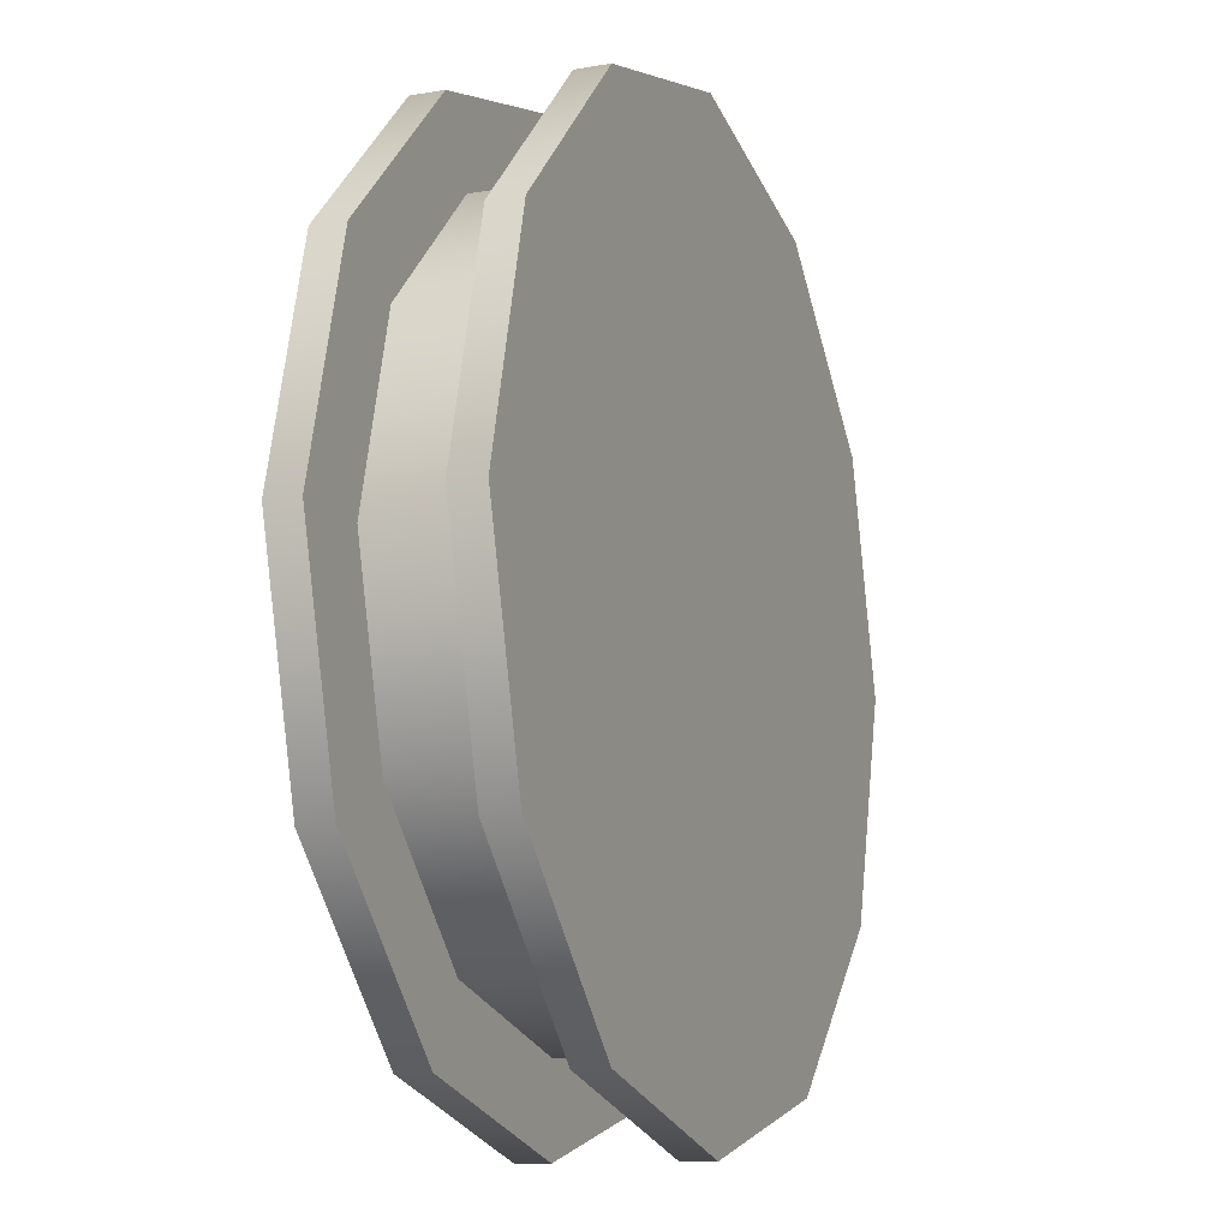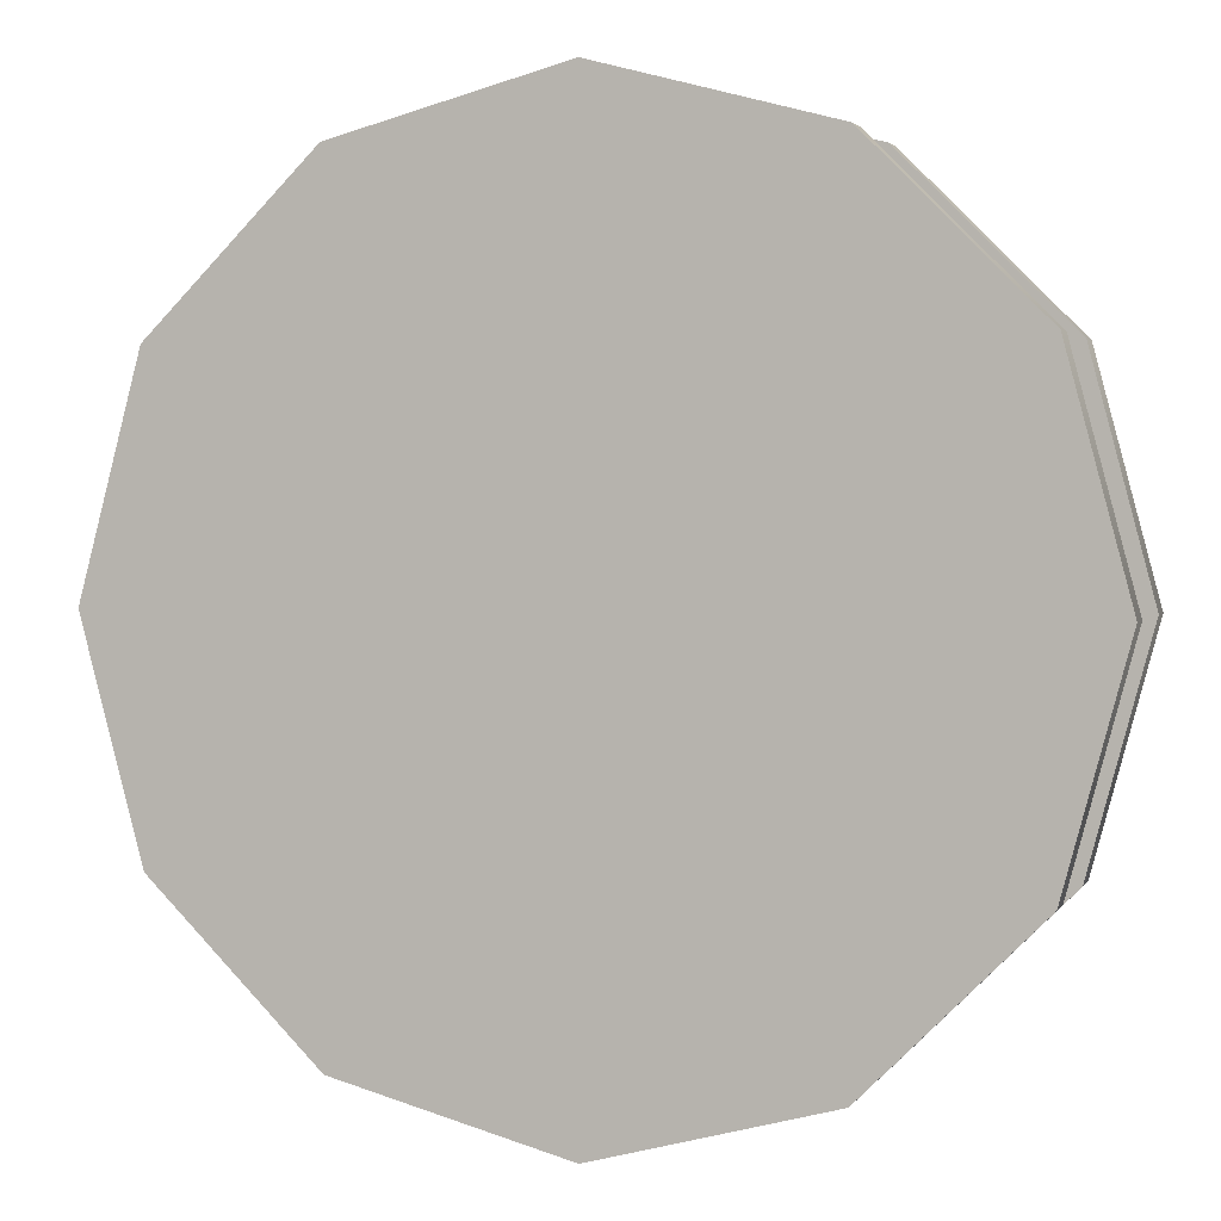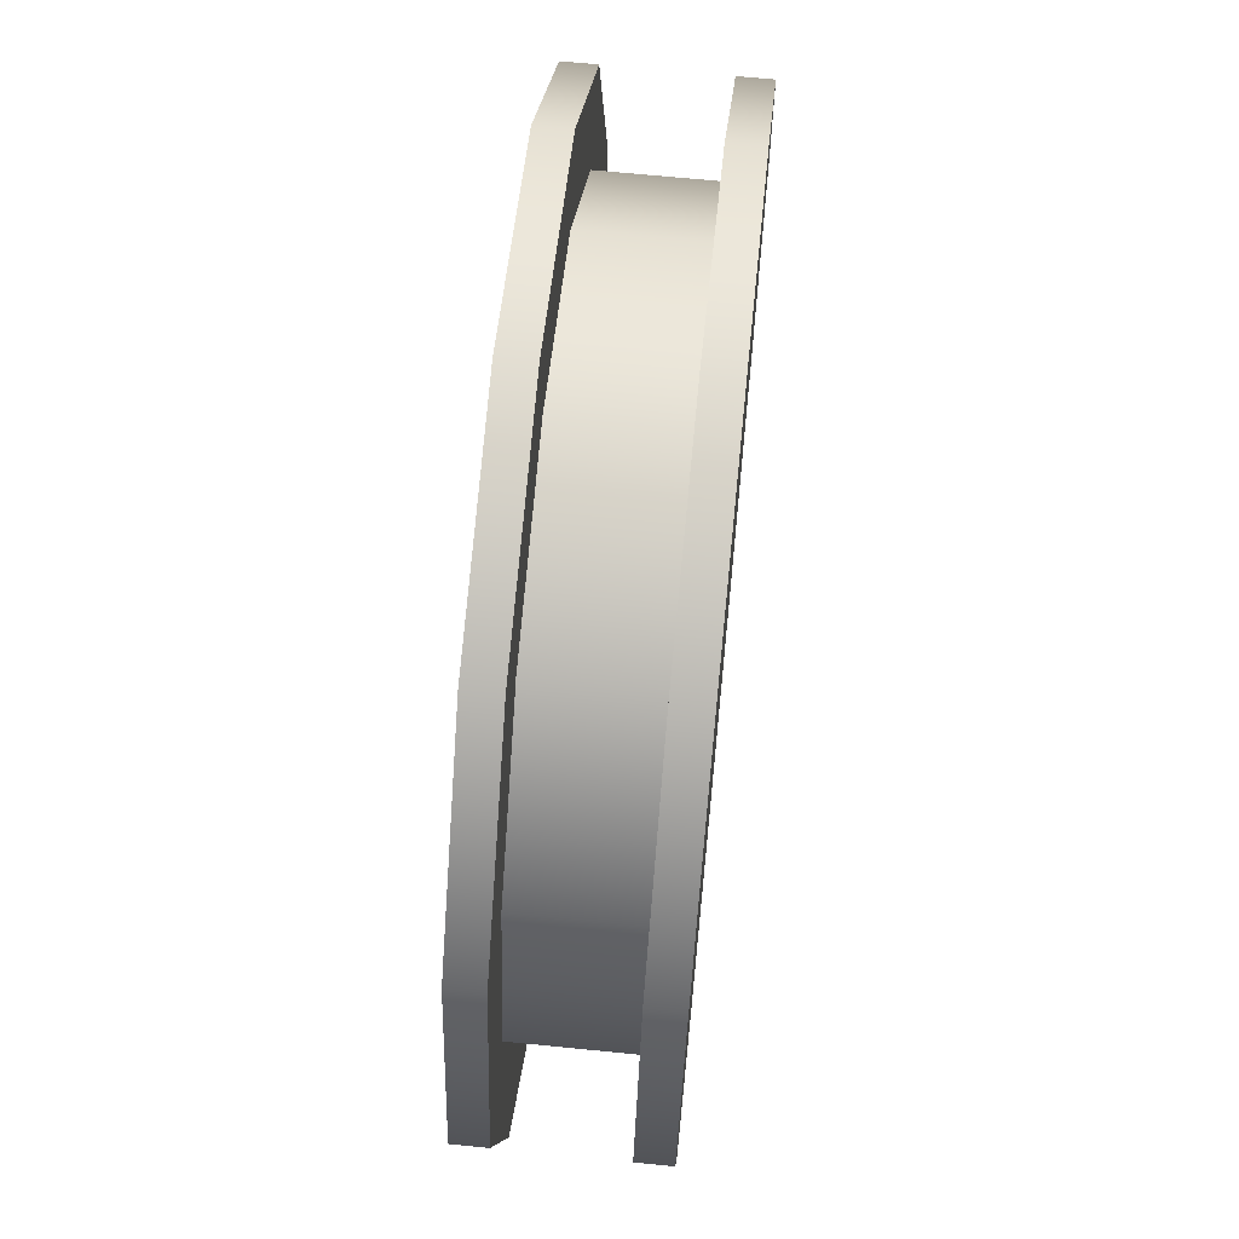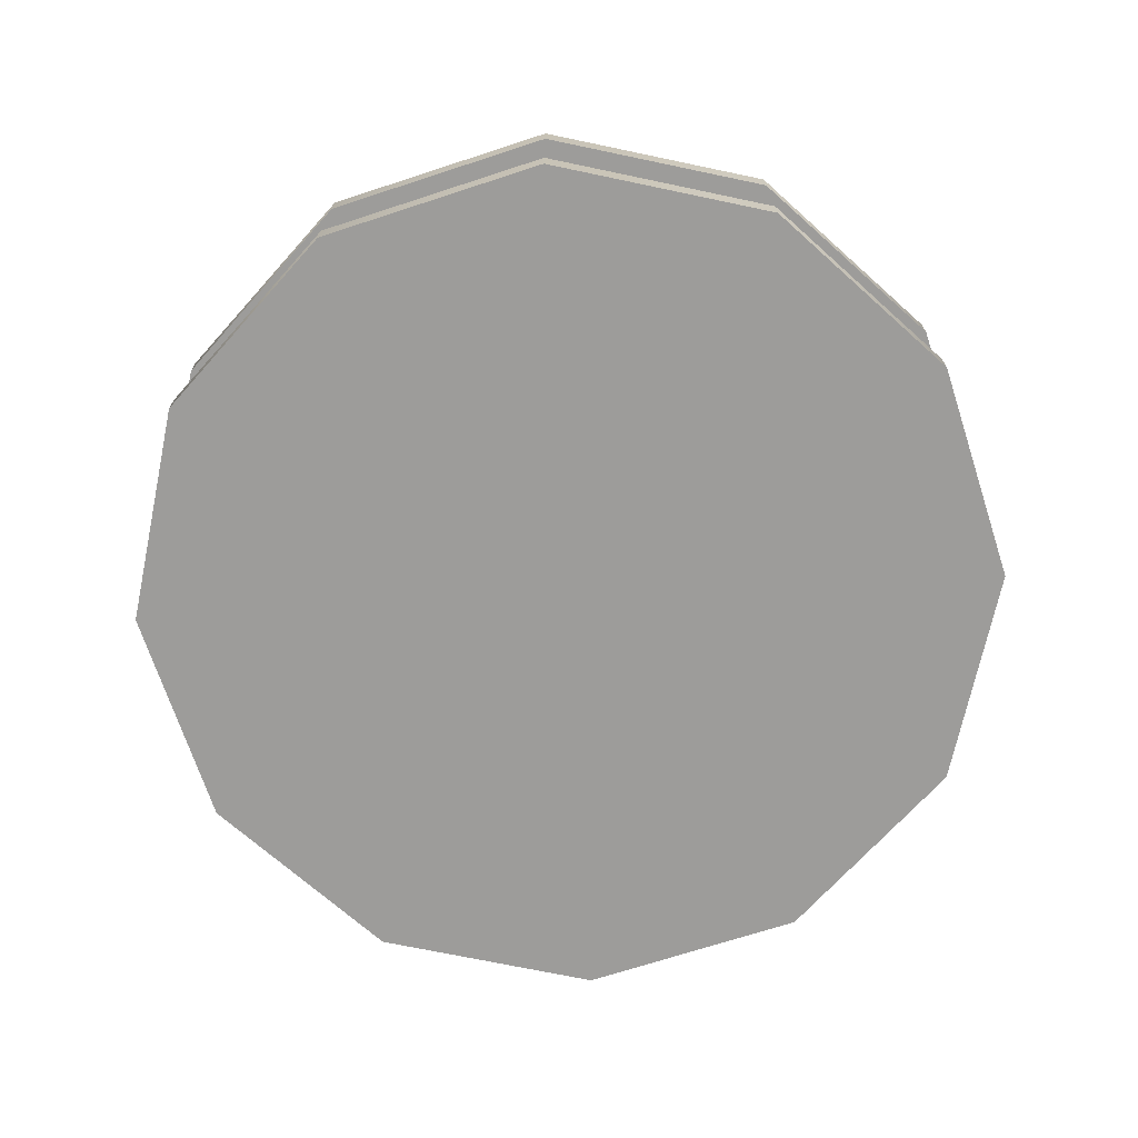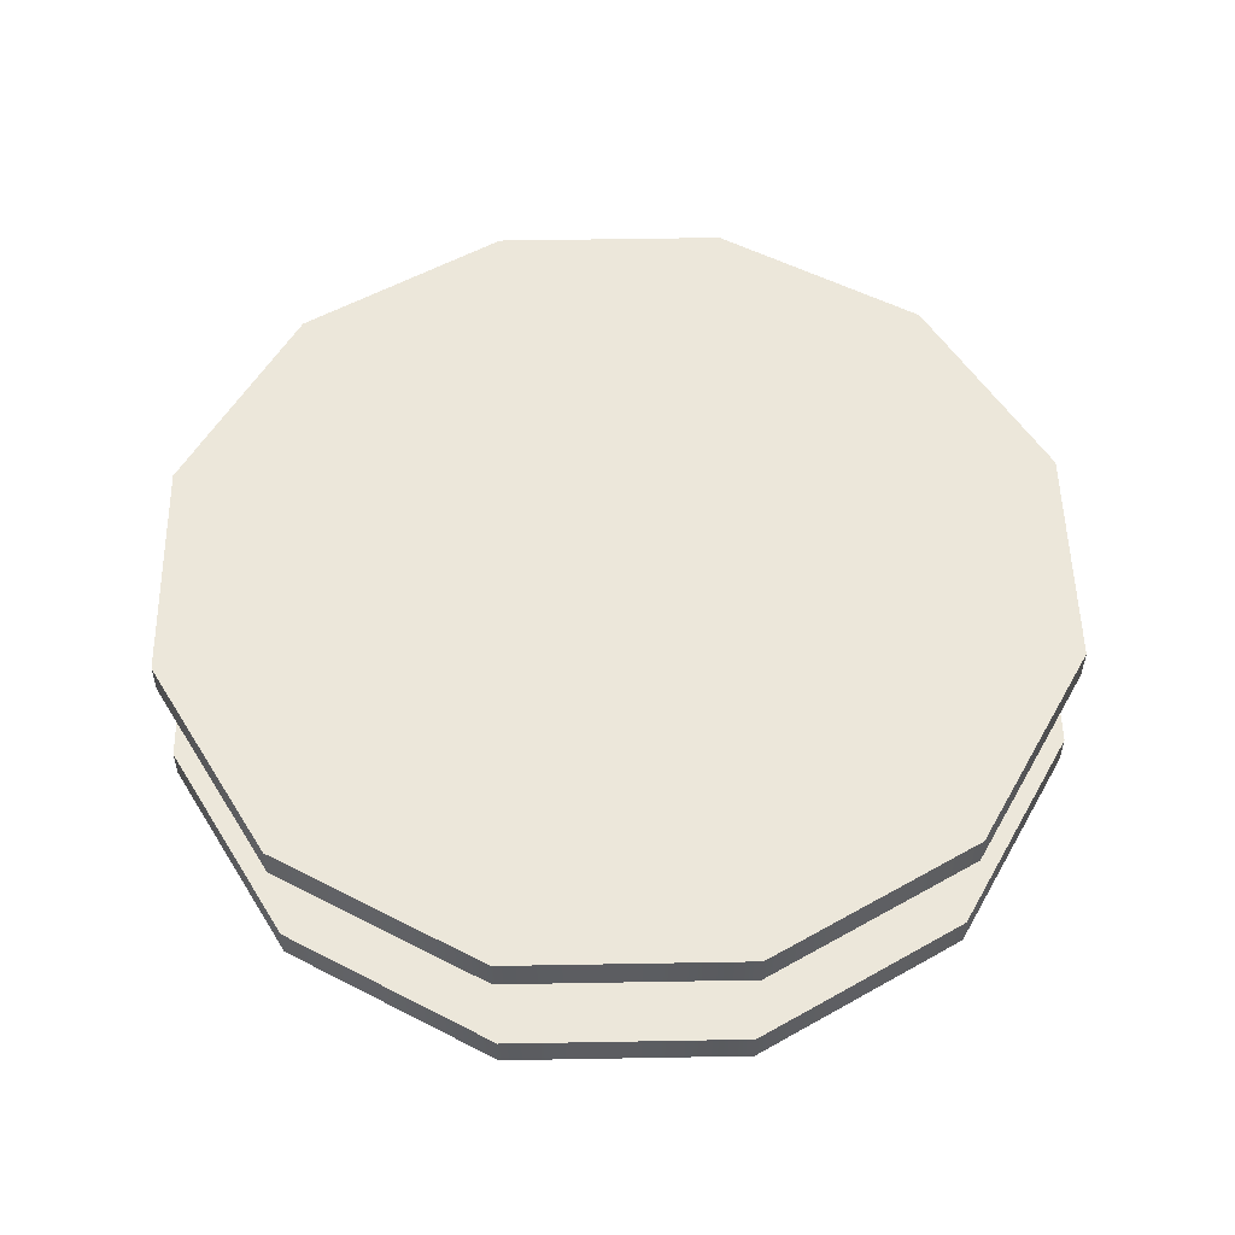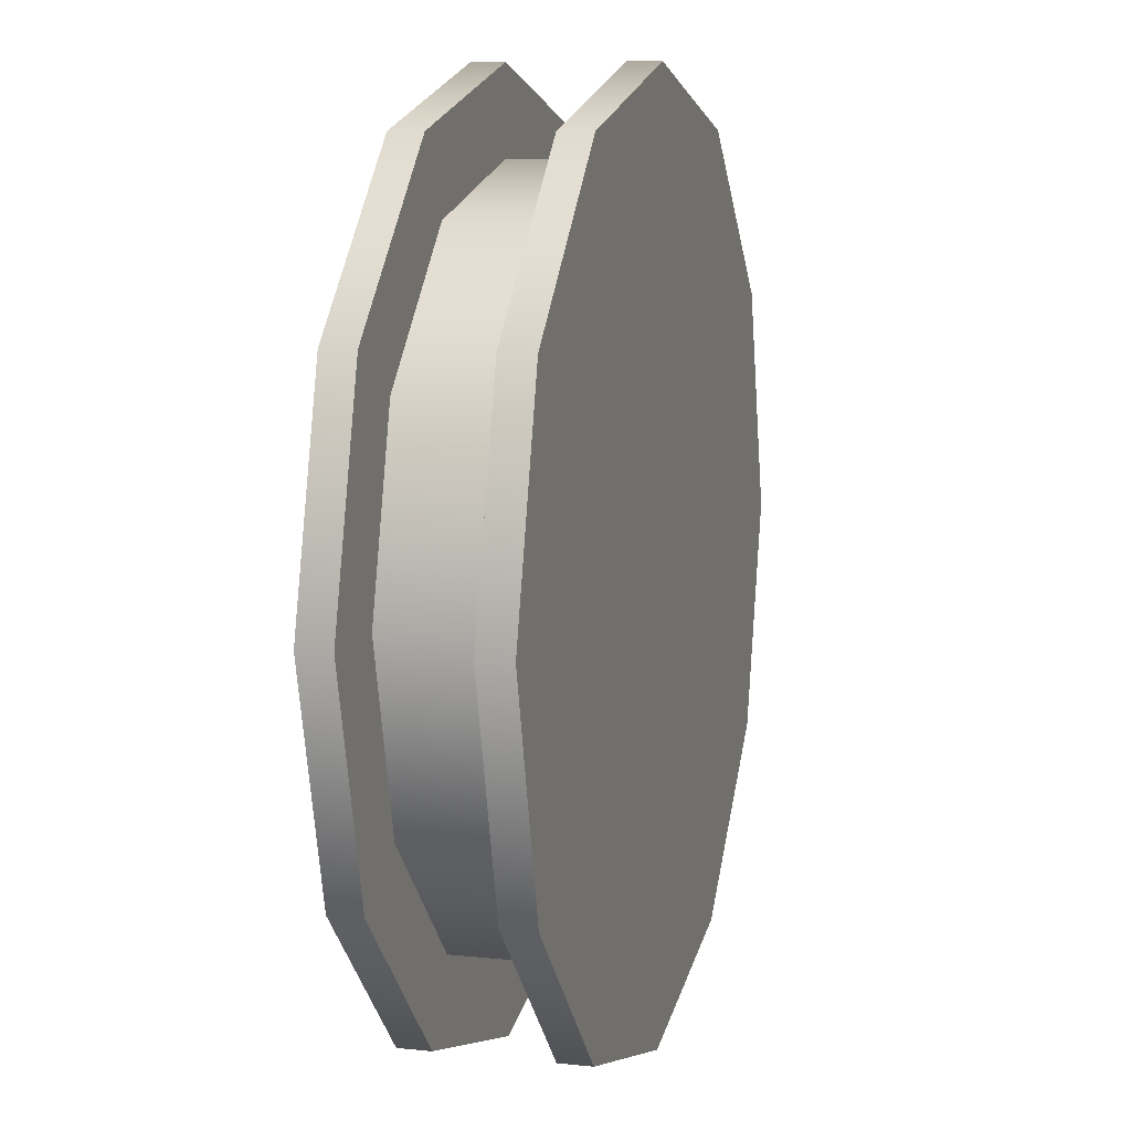
<metadata>
{"format":"obj","ext":"obj","renderer":"f3d","projection":"perspective","resolution":1024,"background":"white","views":[{"elev":-12.2,"azim":-68.0,"up":"+Y"},{"elev":2.4,"azim":-163.0,"up":"+Y"},{"elev":67.3,"azim":-84.3,"up":"+Y"},{"elev":-70.0,"azim":-26.9,"up":"+Z"},{"elev":53.3,"azim":-136.1,"up":"+Z"},{"elev":9.1,"azim":105.7,"up":"+Y"}]}
</metadata>
<code>
g default
v 1.109 0.64 -0.2507
v 0.64 1.109 -0.2507
v 0 1.28 -0.2507
v -0.64 1.109 -0.2507
v -1.109 0.64 -0.2507
v -1.28 0 -0.2507
v -1.109 -0.64 -0.2507
v -0.64 -1.109 -0.2507
v 0 -1.28 -0.2507
v 0.64 -1.109 -0.2507
v 1.109 -0.64 -0.2507
v 1.28 0 -0.2507
v 1.109 0.64 0.2507
v 0.64 1.109 0.2507
v 0 1.28 0.2507
v -0.64 1.109 0.2507
v -1.109 0.64 0.2507
v -1.28 0 0.2507
v -1.109 -0.64 0.2507
v -0.64 -1.109 0.2507
v 0 -1.28 0.2507
v 0.64 -1.109 0.2507
v 1.109 -0.64 0.2507
v 1.28 0 0.2507
v 0 0 -0.2507
v 0 0 0.2507
v 0.64 1.109 0.1577
v 1.109 0.64 0.1577
v 1.28 0 0.1577
v 1.109 -0.64 0.1577
v 0.64 -1.109 0.1577
v 0 -1.28 0.1577
v -0.64 -1.109 0.1577
v -1.109 -0.64 0.1577
v -1.28 0 0.1577
v -1.109 0.64 0.1577
v -0.64 1.109 0.1577
v 0 1.28 0.1577
v 0.64 1.109 -0.1577
v 1.109 0.64 -0.1577
v 1.28 0 -0.1577
v 1.109 -0.64 -0.1577
v 0.64 -1.109 -0.1577
v 0 -1.28 -0.1577
v -0.64 -1.109 -0.1577
v -1.109 -0.64 -0.1577
v -1.28 0 -0.1577
v -1.109 0.64 -0.1577
v -0.64 1.109 -0.1577
v 0 1.28 -0.1577
v 0.5194 0.8997 -0.1577
v 0.8997 0.5194 -0.1577
v 0.5194 0.8997 0.1577
v 0.8997 0.5194 0.1577
v 1.039 0 -0.1577
v 1.039 0 0.1577
v 0.8997 -0.5194 -0.1577
v 0.8997 -0.5194 0.1577
v 0.5194 -0.8997 -0.1577
v 0.5194 -0.8997 0.1577
v 0 -1.039 -0.1577
v 0 -1.039 0.1577
v -0.5194 -0.8997 -0.1577
v -0.5194 -0.8997 0.1577
v -0.8997 -0.5194 -0.1577
v -0.8997 -0.5194 0.1577
v -1.039 0 -0.1577
v -1.039 0 0.1577
v -0.8997 0.5194 -0.1577
v -0.8997 0.5194 0.1577
v -0.5194 0.8997 -0.1577
v -0.5194 0.8997 0.1577
v 0 1.039 -0.1577
v 0 1.039 0.1577
g polySurface71pCube57
f 1 2 39 40
f 2 3 50 39
f 3 4 49 50
f 4 5 48 49
f 5 6 47 48
f 6 7 46 47
f 7 8 45 46
f 8 9 44 45
f 9 10 43 44
f 10 11 42 43
f 11 12 41 42
f 12 1 40 41
f 2 1 25
f 3 2 25
f 4 3 25
f 5 4 25
f 6 5 25
f 7 6 25
f 8 7 25
f 9 8 25
f 10 9 25
f 11 10 25
f 12 11 25
f 1 12 25
f 13 14 26
f 14 15 26
f 15 16 26
f 16 17 26
f 17 18 26
f 18 19 26
f 19 20 26
f 20 21 26
f 21 22 26
f 22 23 26
f 23 24 26
f 24 13 26
f 28 27 14 13
f 29 28 13 24
f 30 29 24 23
f 31 30 23 22
f 32 31 22 21
f 33 32 21 20
f 34 33 20 19
f 35 34 19 18
f 36 35 18 17
f 37 36 17 16
f 38 37 16 15
f 27 38 15 14
f 52 51 53 54
f 55 52 54 56
f 57 55 56 58
f 59 57 58 60
f 61 59 60 62
f 63 61 62 64
f 65 63 64 66
f 67 65 66 68
f 69 67 68 70
f 71 69 70 72
f 73 71 72 74
f 51 73 74 53
f 40 39 51 52
f 27 28 54 53
f 41 40 52 55
f 28 29 56 54
f 42 41 55 57
f 29 30 58 56
f 43 42 57 59
f 30 31 60 58
f 44 43 59 61
f 31 32 62 60
f 45 44 61 63
f 32 33 64 62
f 46 45 63 65
f 33 34 66 64
f 47 46 65 67
f 34 35 68 66
f 48 47 67 69
f 35 36 70 68
f 49 48 69 71
f 36 37 72 70
f 50 49 71 73
f 37 38 74 72
f 39 50 73 51
f 38 27 53 74

</code>
